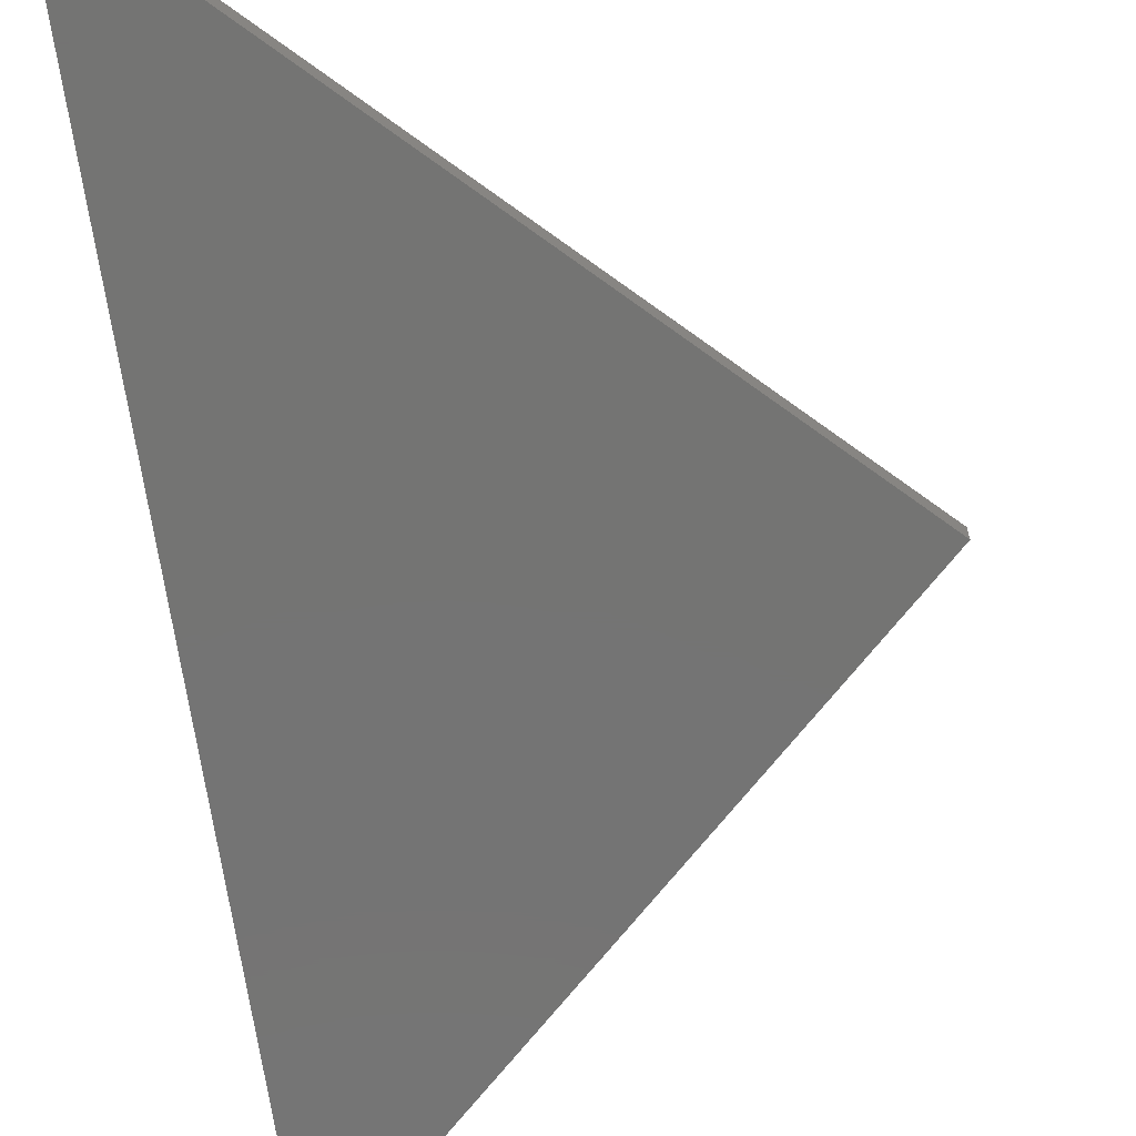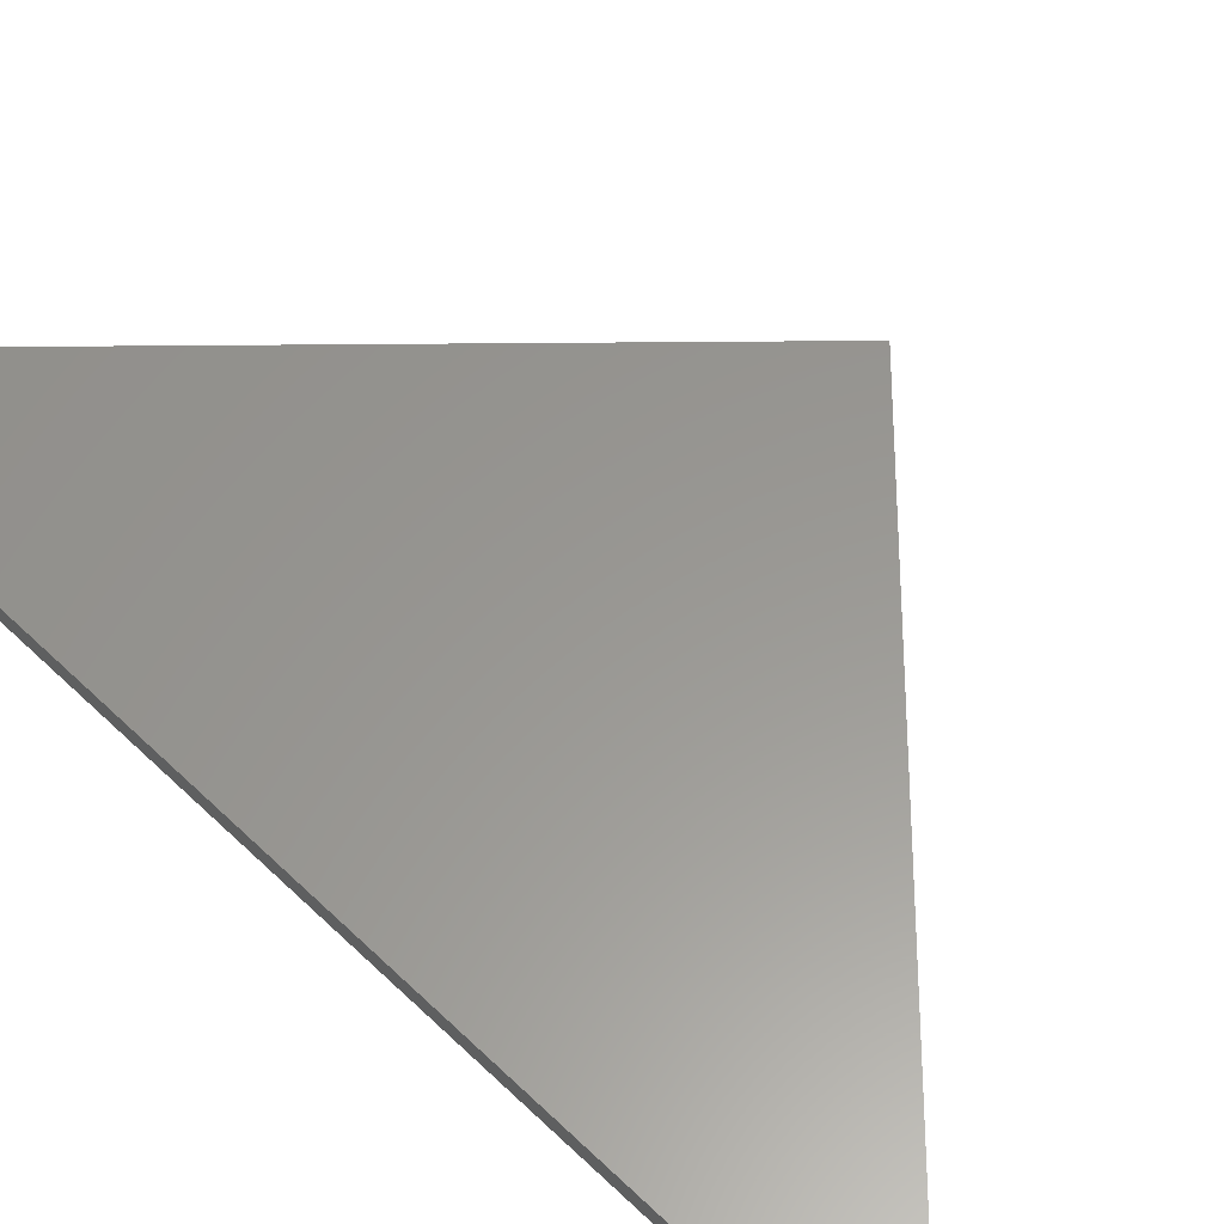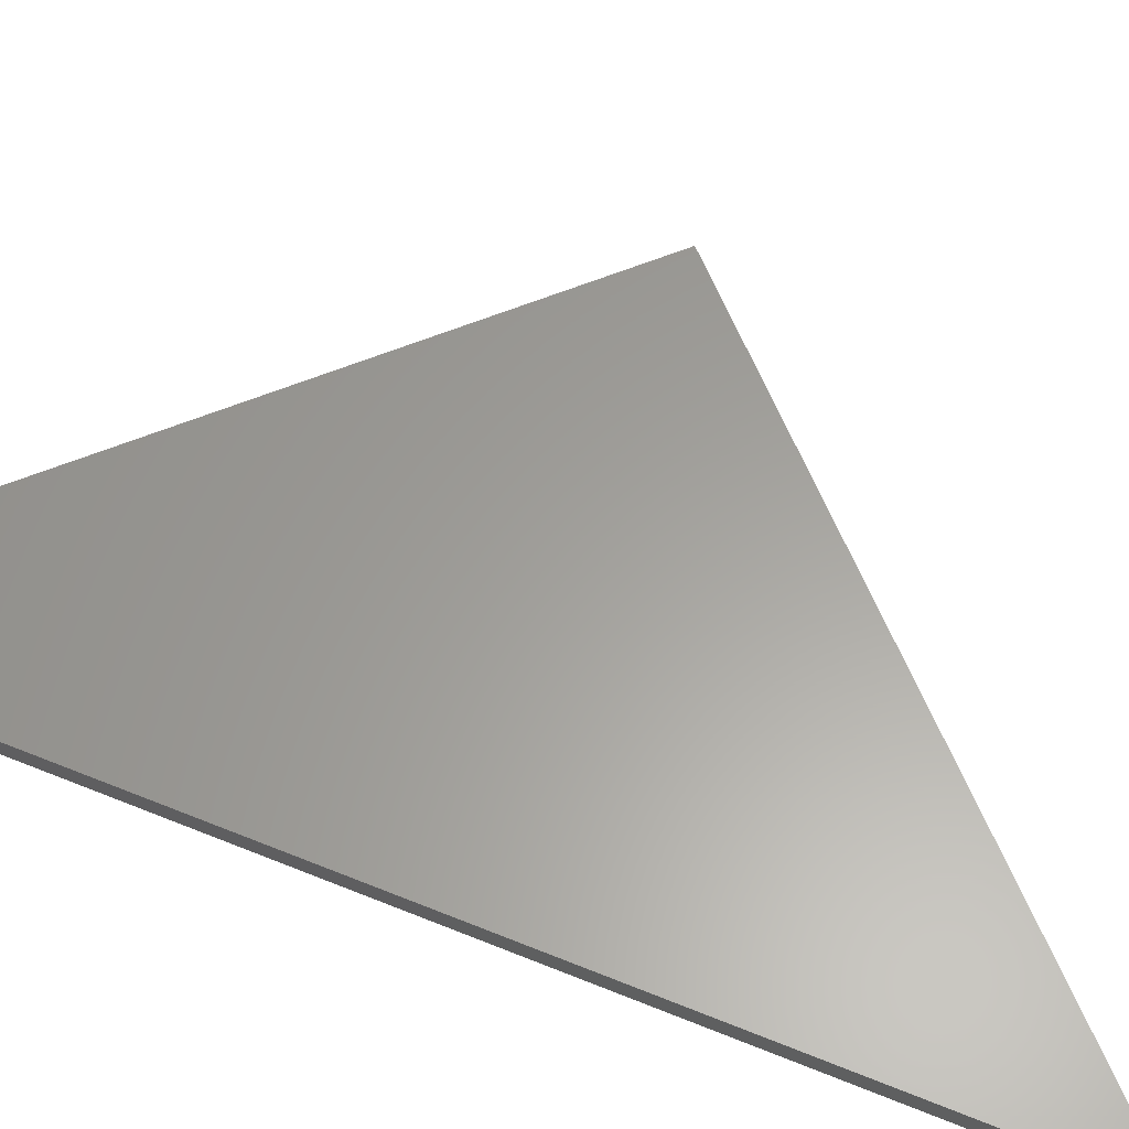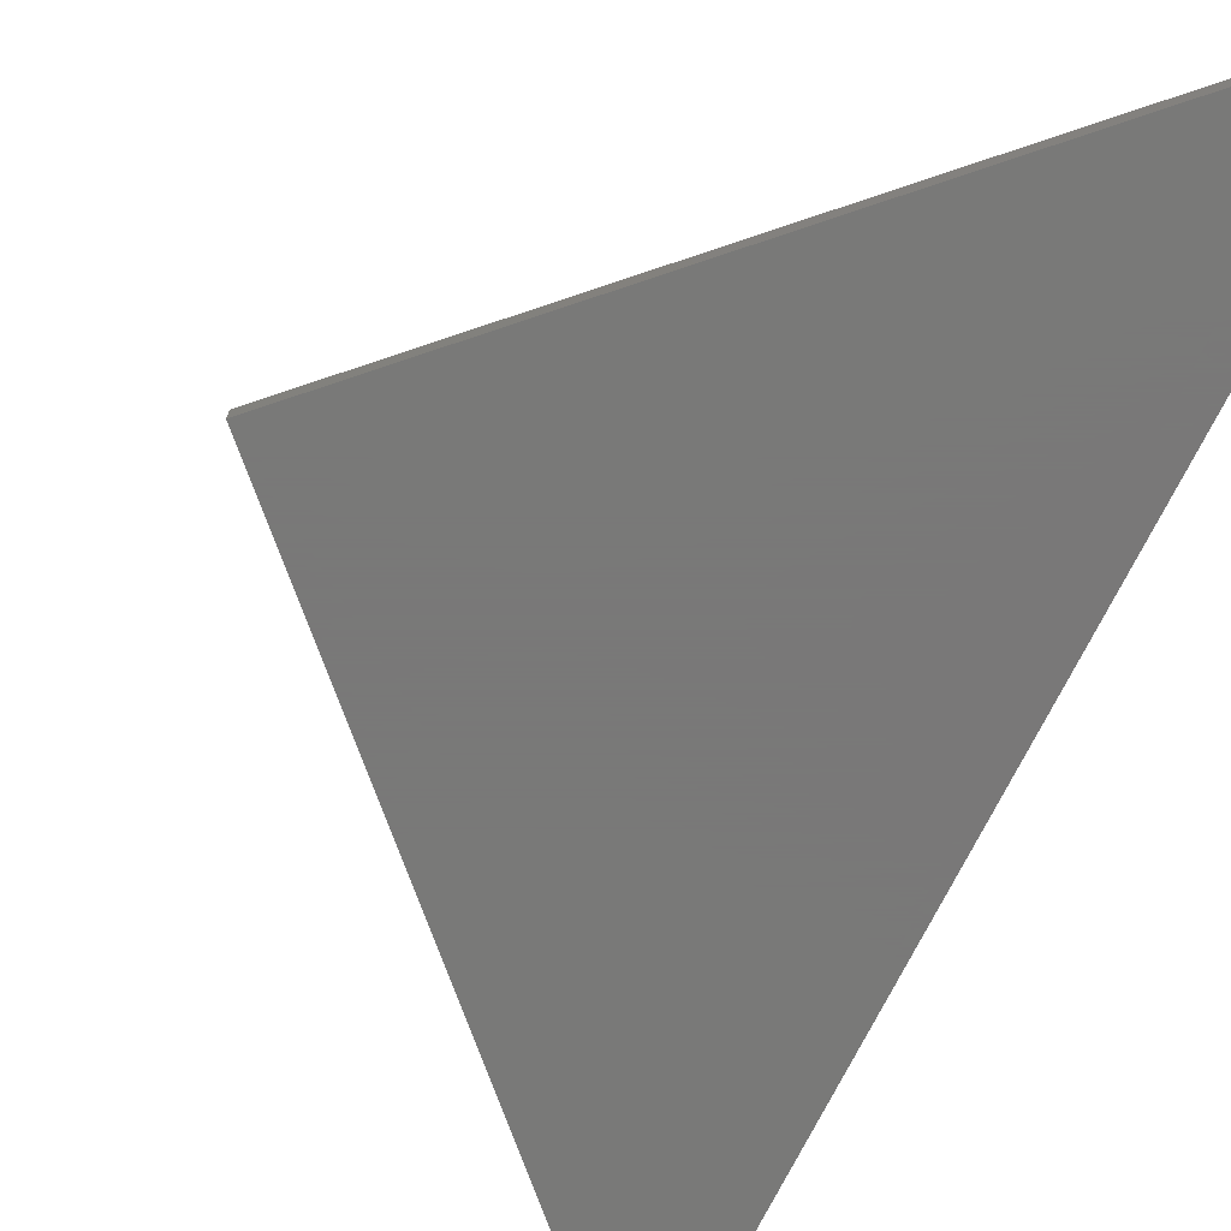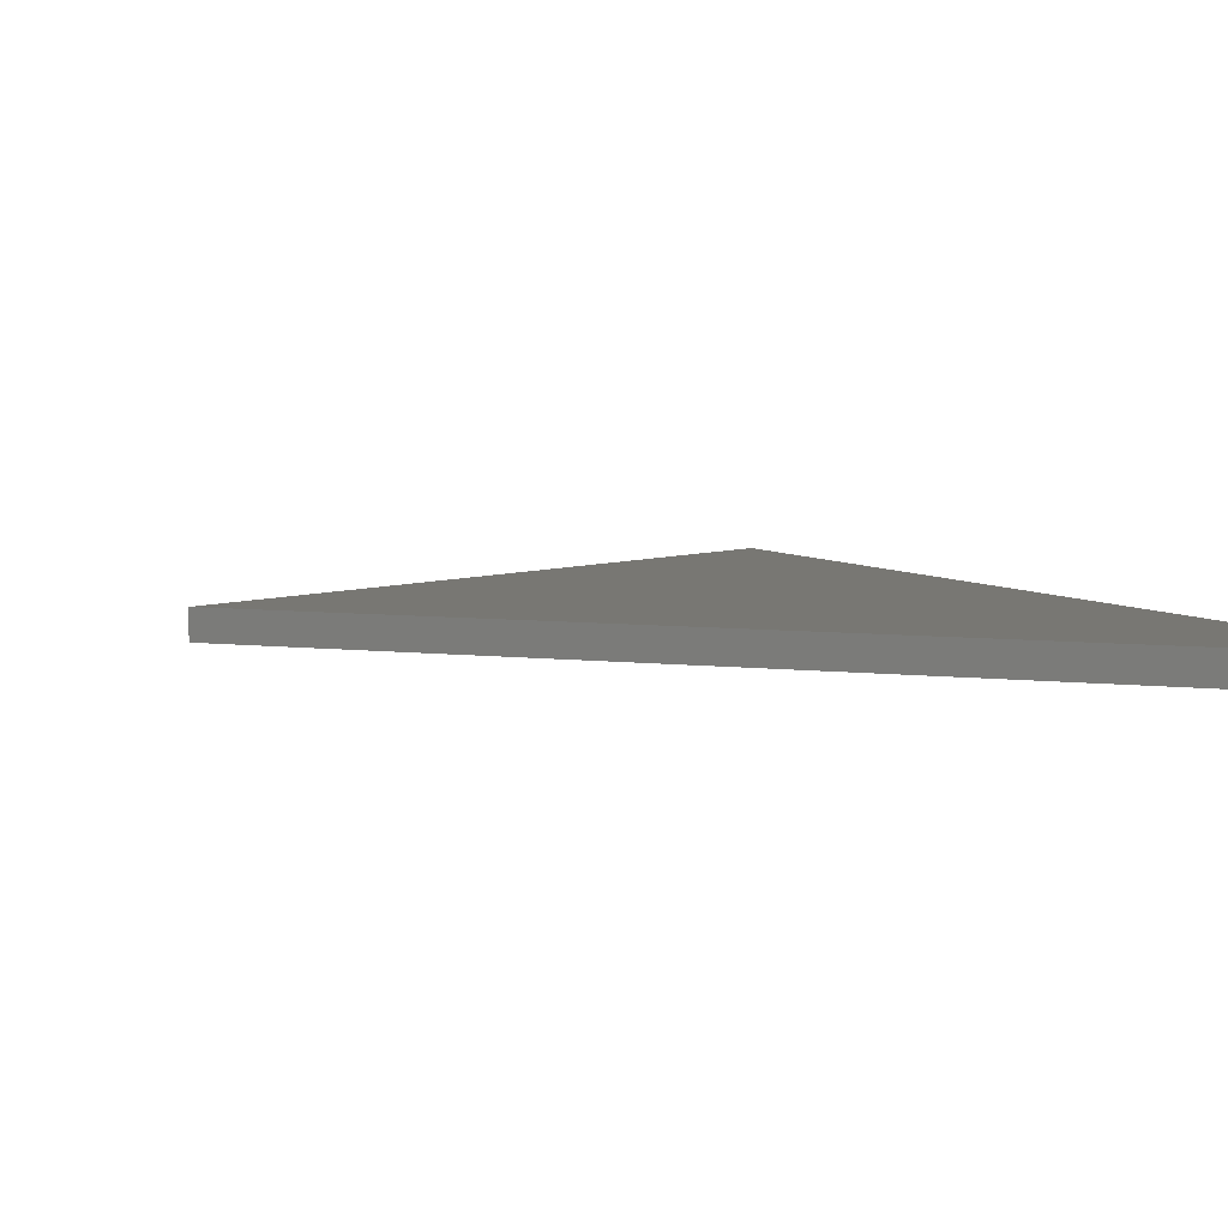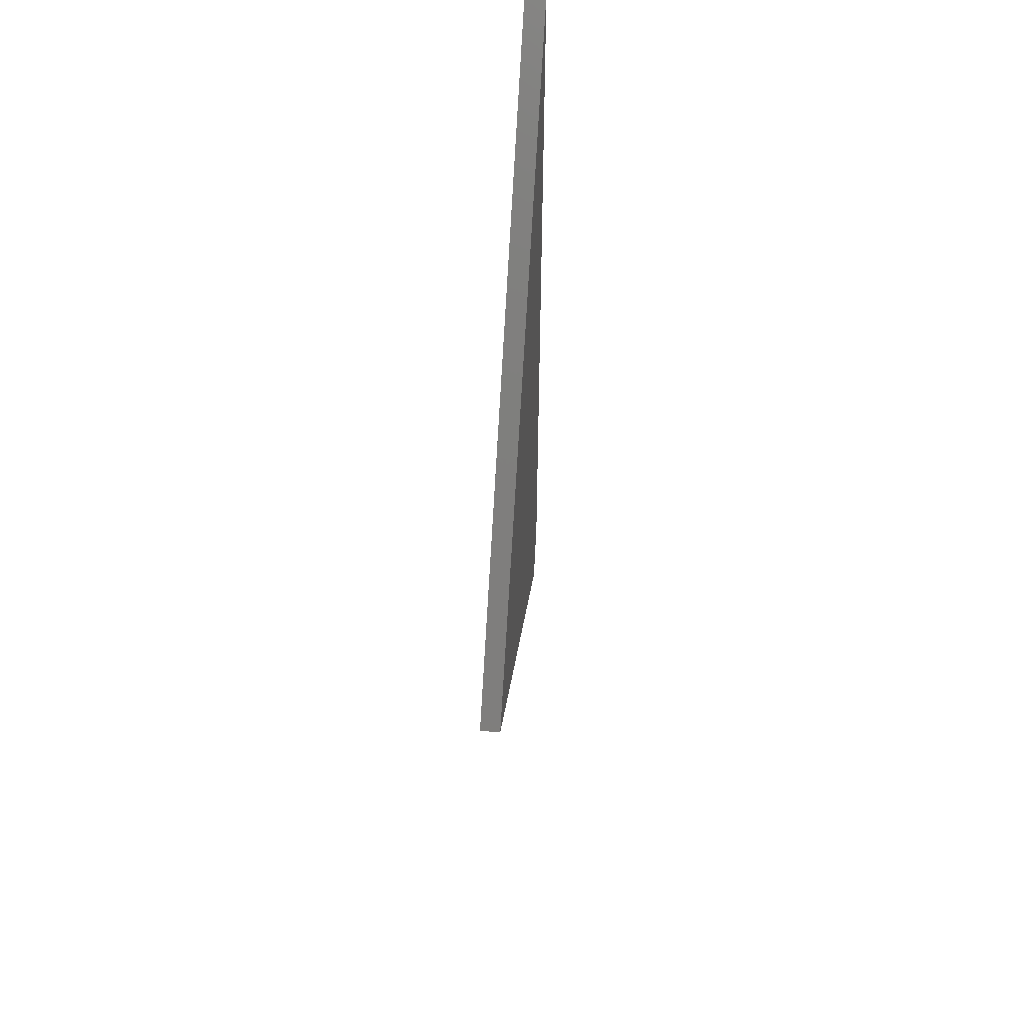
<metadata>
{"format":"stl","ext":"stl","renderer":"f3d","projection":"perspective","resolution":1024,"background":"white","views":[{"elev":-66.1,"azim":-172.2,"up":"+Z"},{"elev":58.9,"azim":134.5,"up":"+Z"},{"elev":61.1,"azim":112.5,"up":"+Z"},{"elev":-71.5,"azim":-26.3,"up":"+Z"},{"elev":4.1,"azim":-17.0,"up":"+Z"},{"elev":56.8,"azim":-85.1,"up":"+Y"}]}
</metadata>
<code>
# stl→obj: 8 verts, 12 faces
v 0.03906 0.08906 0.02344
v 0.591 -0.4629 0.02344
v 0.6297 0.6656 0.02344
v 0.6297 -0.3922 0.02344
v 0.03906 0.08906 0
v 0.6297 0.6656 0
v 0.591 -0.4629 0
v 0.6297 -0.3922 0
f 1 2 3
f 3 2 4
f 5 6 7
f 7 6 8
f 4 8 3
f 3 8 6
f 1 5 2
f 2 5 7
f 4 2 8
f 8 2 7
f 3 6 1
f 1 6 5

</code>
